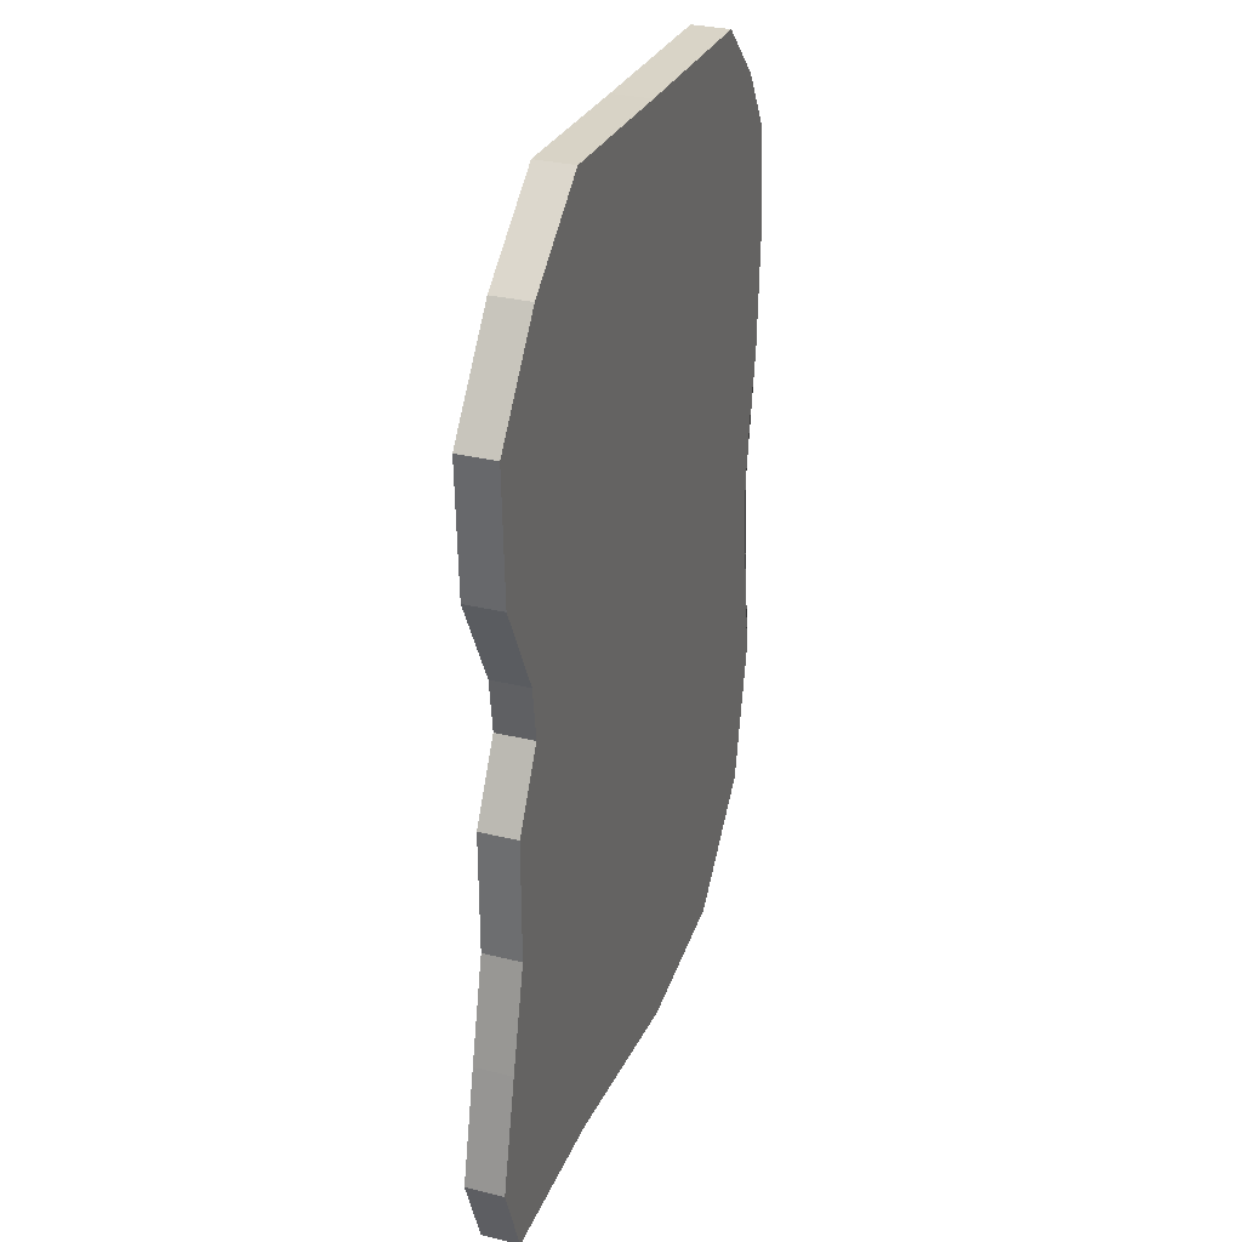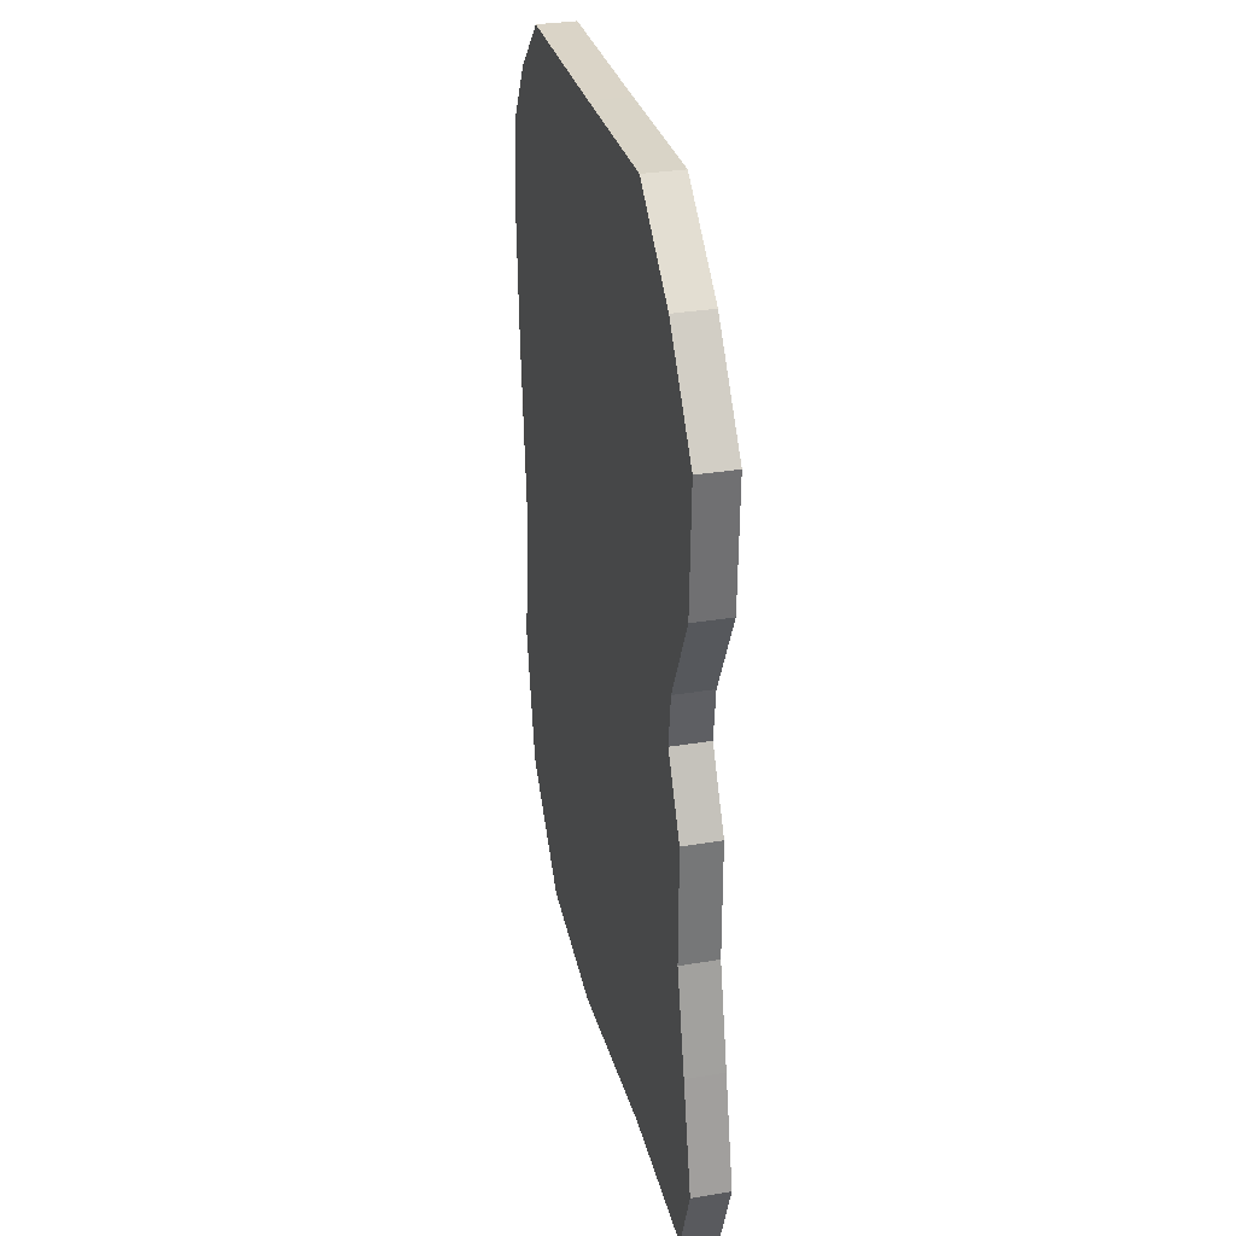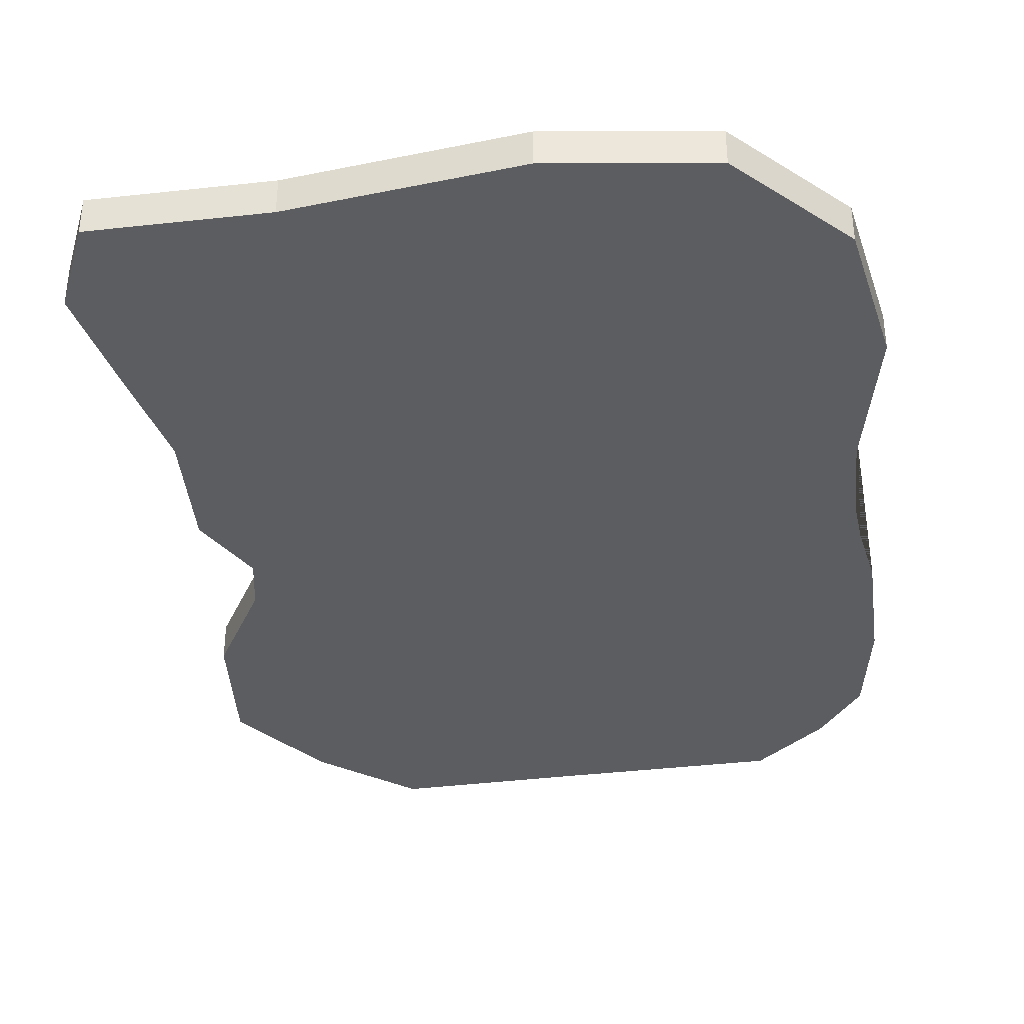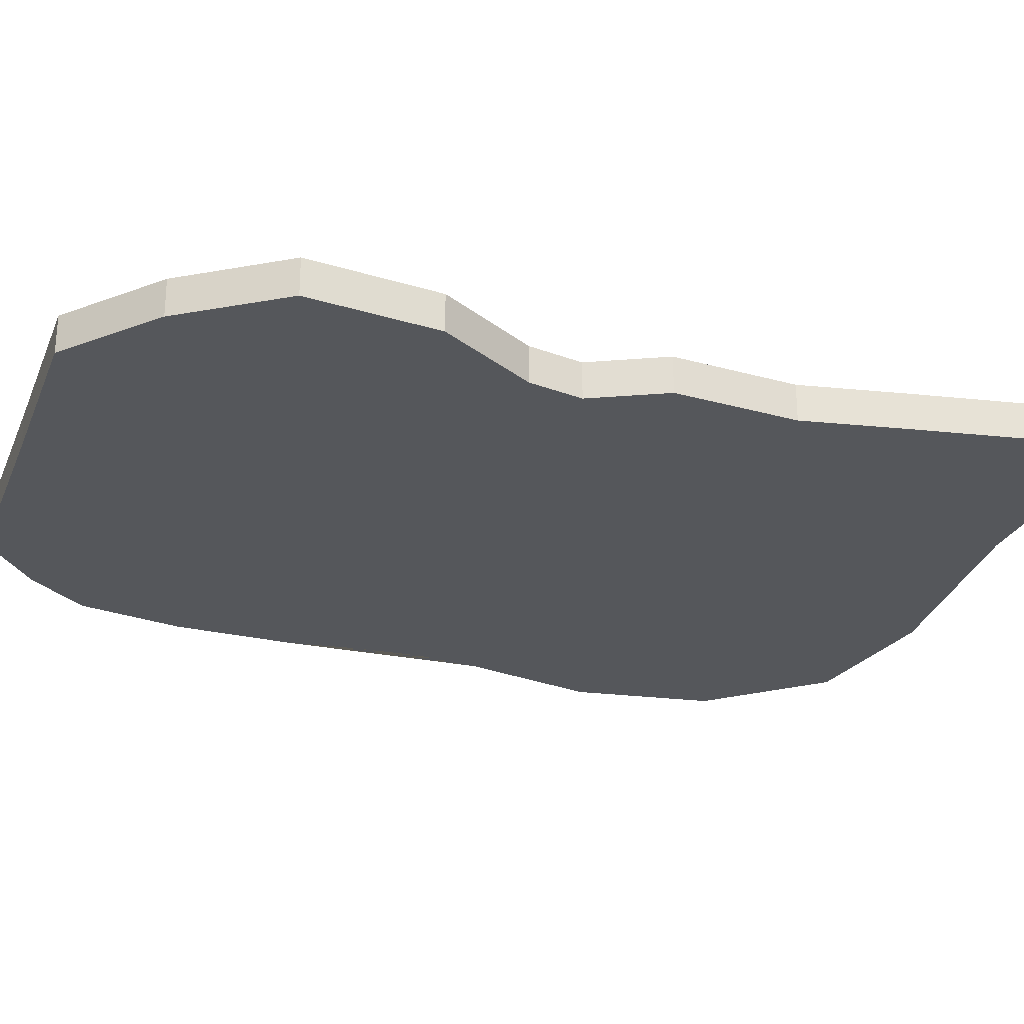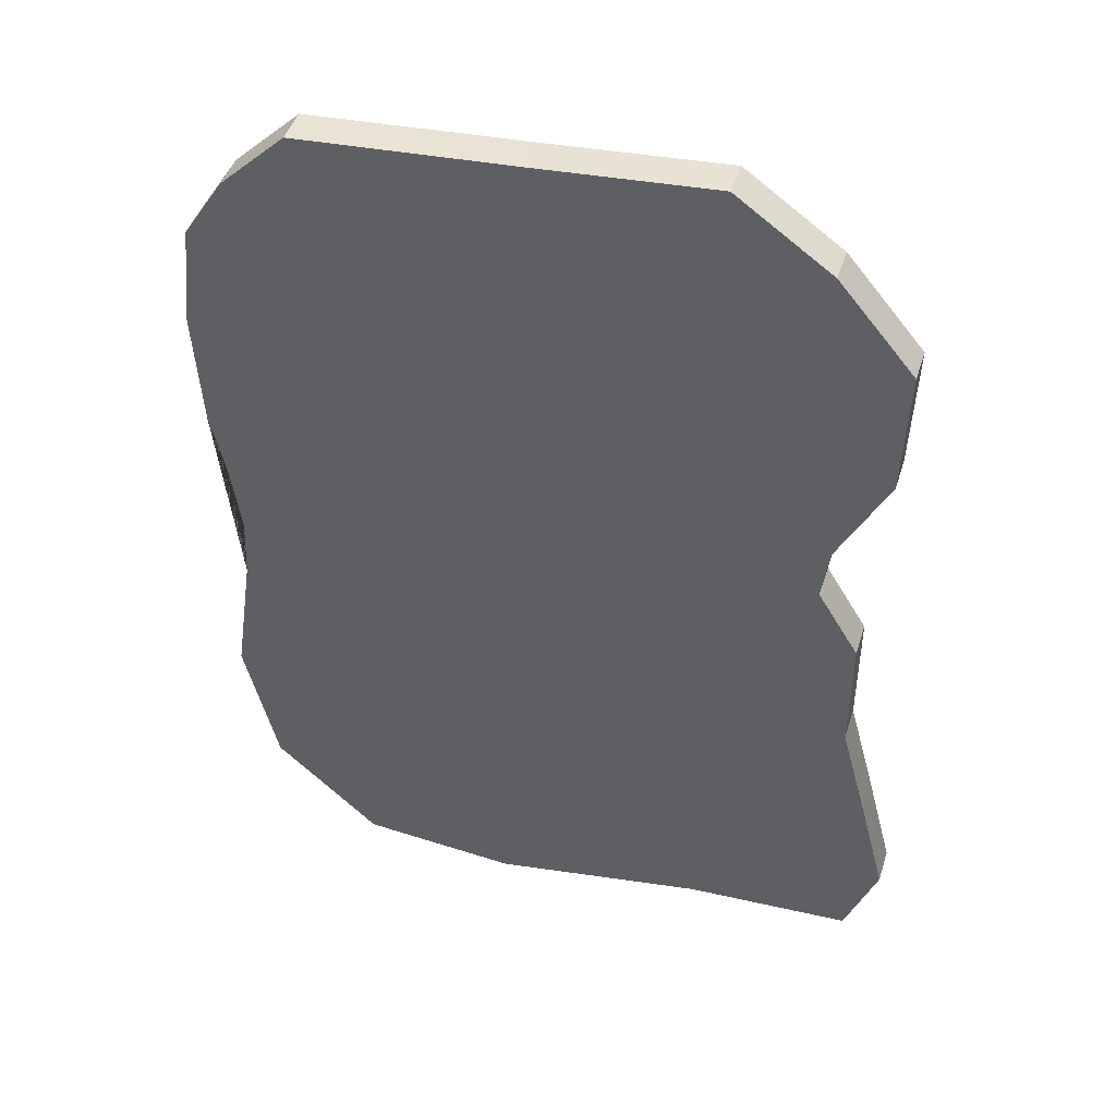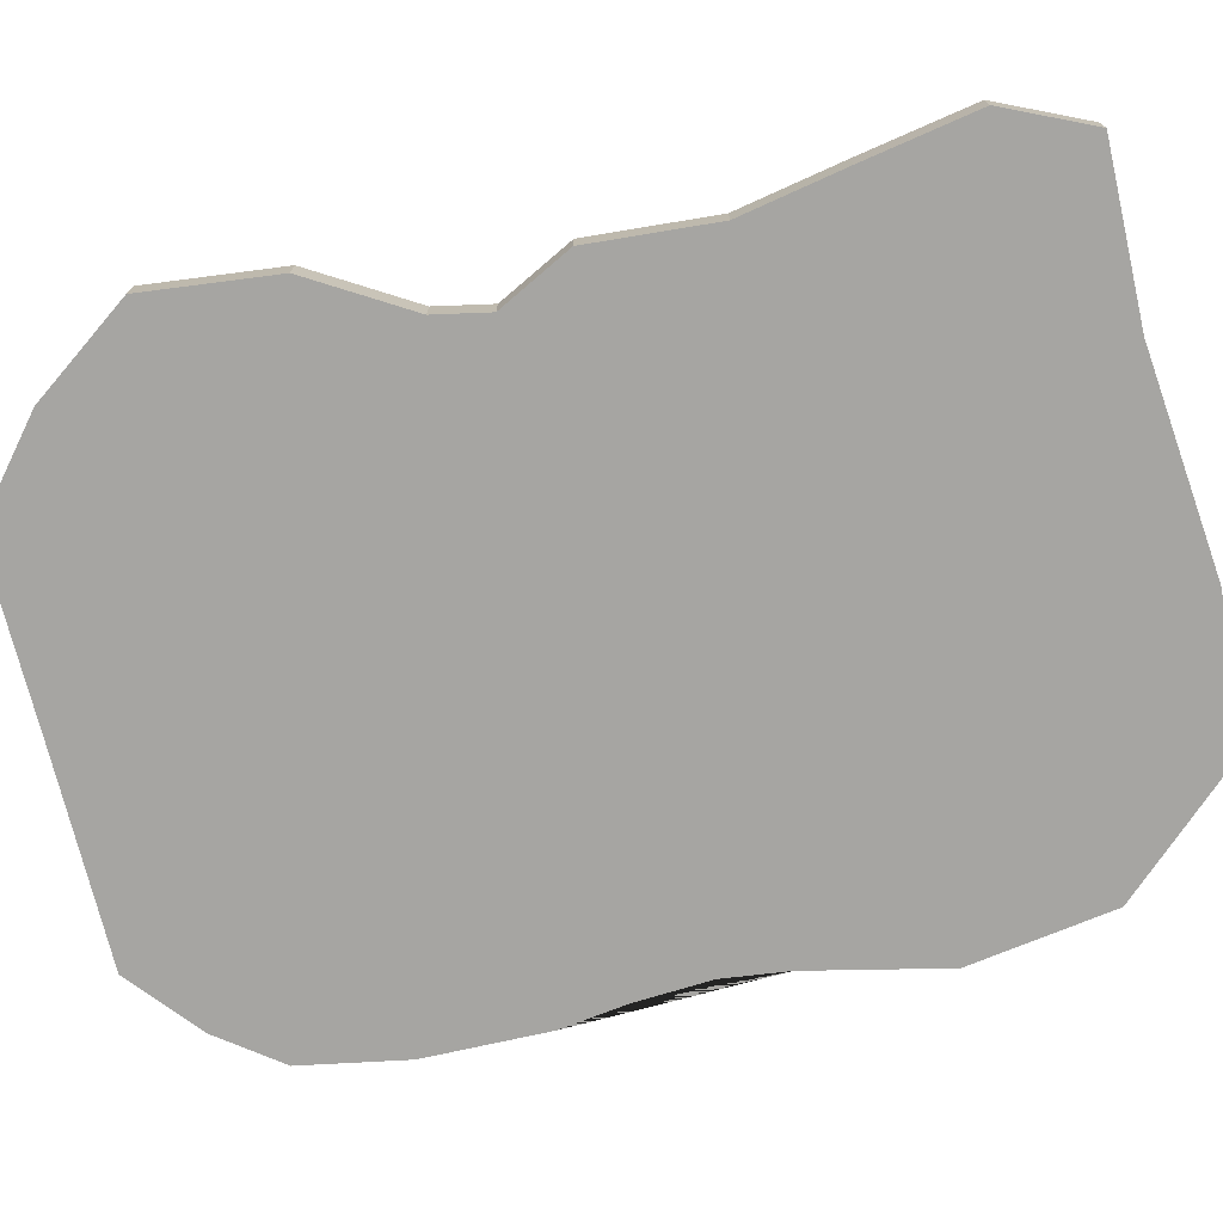
<metadata>
{"format":"obj","ext":"obj","renderer":"f3d","projection":"perspective","resolution":1024,"background":"white","views":[{"elev":32.3,"azim":108.7,"up":"+Z"},{"elev":33.3,"azim":77.3,"up":"+Z"},{"elev":-36.8,"azim":-175.4,"up":"+Y"},{"elev":-26.5,"azim":66.1,"up":"+Y"},{"elev":45.6,"azim":17.3,"up":"+Z"},{"elev":-73.6,"azim":99.4,"up":"+Y"}]}
</metadata>
<code>
o Chunk_01_Cube.003
v -64.48 -5 -28.69
v -64.48 5 -28.69
v -65.36 -5 -46.58
v -65.36 5 -46.58
v -71.15 -5 9.737
v -71.15 5 9.737
v -67.29 5 -7.984
v -67.29 -5 -7.984
v -73.08 -5 43.25
v -73.08 5 43.25
v -69.92 -5 72.2
v -69.92 5 72.2
v -70.97 -5 -84.66
v -70.97 5 -84.66
v -62.02 -5 -123.3
v -62.02 5 -123.3
v -33.25 -5 -150.1
v -33.25 5 -150.1
v 9.563 -5 -153.4
v 9.563 5 -153.4
v 68.69 -5 -142.7
v 68.69 5 -142.7
v 114.5 -5 -139.9
v 114.5 5 -139.9
v 123.3 -5 -116.2
v 123.3 5 -116.2
v 115.5 -5 -86.06
v 115.5 5 -86.06
v 108.2 -5 -58.48
v 108.2 5 -58.48
v 108.2 -5 -24.58
v 108.2 5 -24.58
v 96.8 -5 -5.842
v 96.8 5 -5.842
v 98.69 -5 9.107
v 98.69 5 9.107
v 112.4 -5 36.27
v 112.4 5 36.27
v 113.6 -5 71.85
v 113.6 5 71.85
v 92.8 -5 96.69
v 92.8 5 96.69
v 66.9 -5 115.2
v 66.9 5 115.2
v 17.84 -5 111.2
v 17.84 5 111.2
v -40.9 -5 106.8
v -40.9 5 106.8
v -58.79 -5 89.54
v -58.79 5 89.54
f 1 2 4 3
f 2 1 8 7
f 7 8 5 6
f 6 5 9 10
f 10 9 11 12
f 3 4 14 13
f 13 14 16 15
f 15 16 18 17
f 17 18 20 19
f 19 20 22 21
f 21 22 24 23
f 23 24 26 25
f 25 26 28 27
f 27 28 30 29
f 29 30 32 31
f 31 32 34 33
f 33 34 36 35
f 35 36 38 37
f 37 38 40 39
f 39 40 42 41
f 41 42 44 43
f 43 44 46 45
f 45 46 48 47
f 47 48 50 49
f 11 49 50 12
f 2 7 6 10 12 50 48 46 44 42 40 38 36 34 32 30 28 26 24 22 20 18 16 14 4
f 3 13 15 17 19 21 23 25 27 29 31 33 35 37 39 41 43 45 47 49 11 9 5 8 1

</code>
